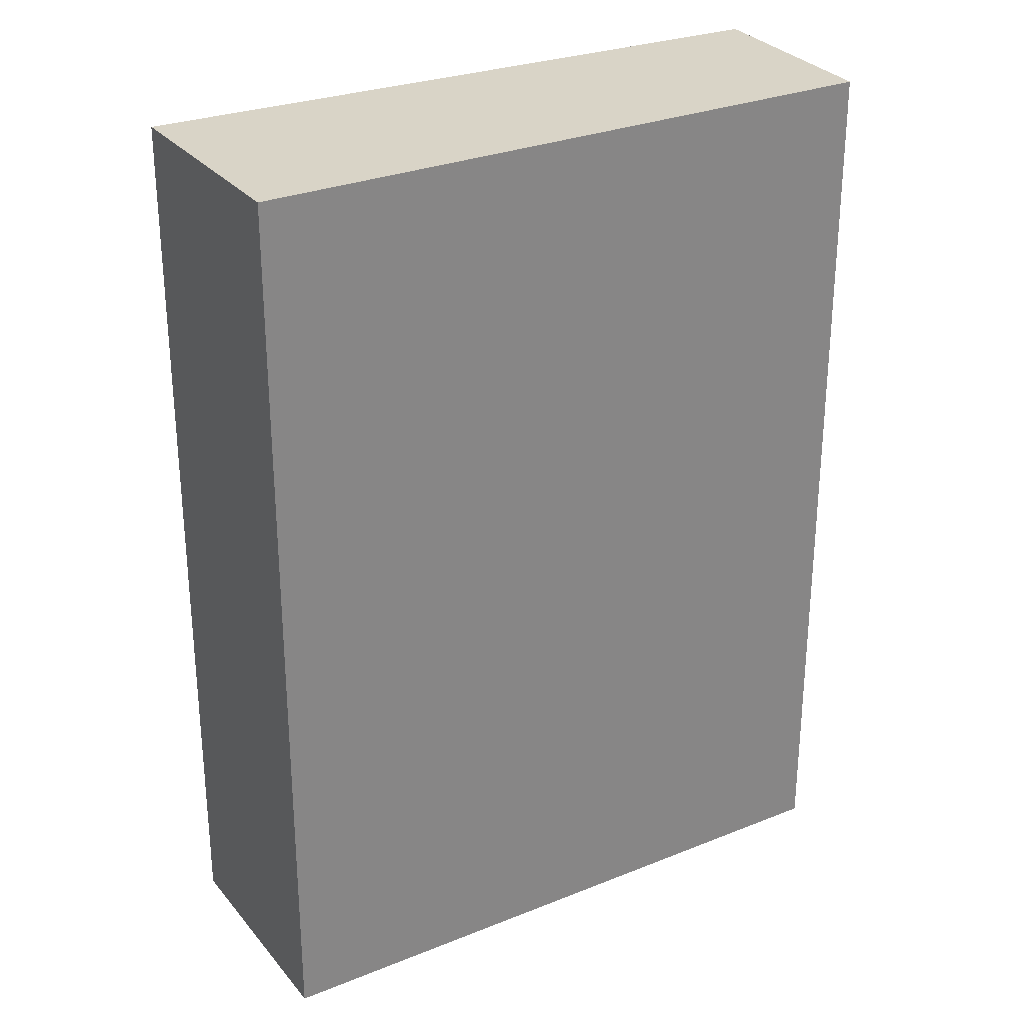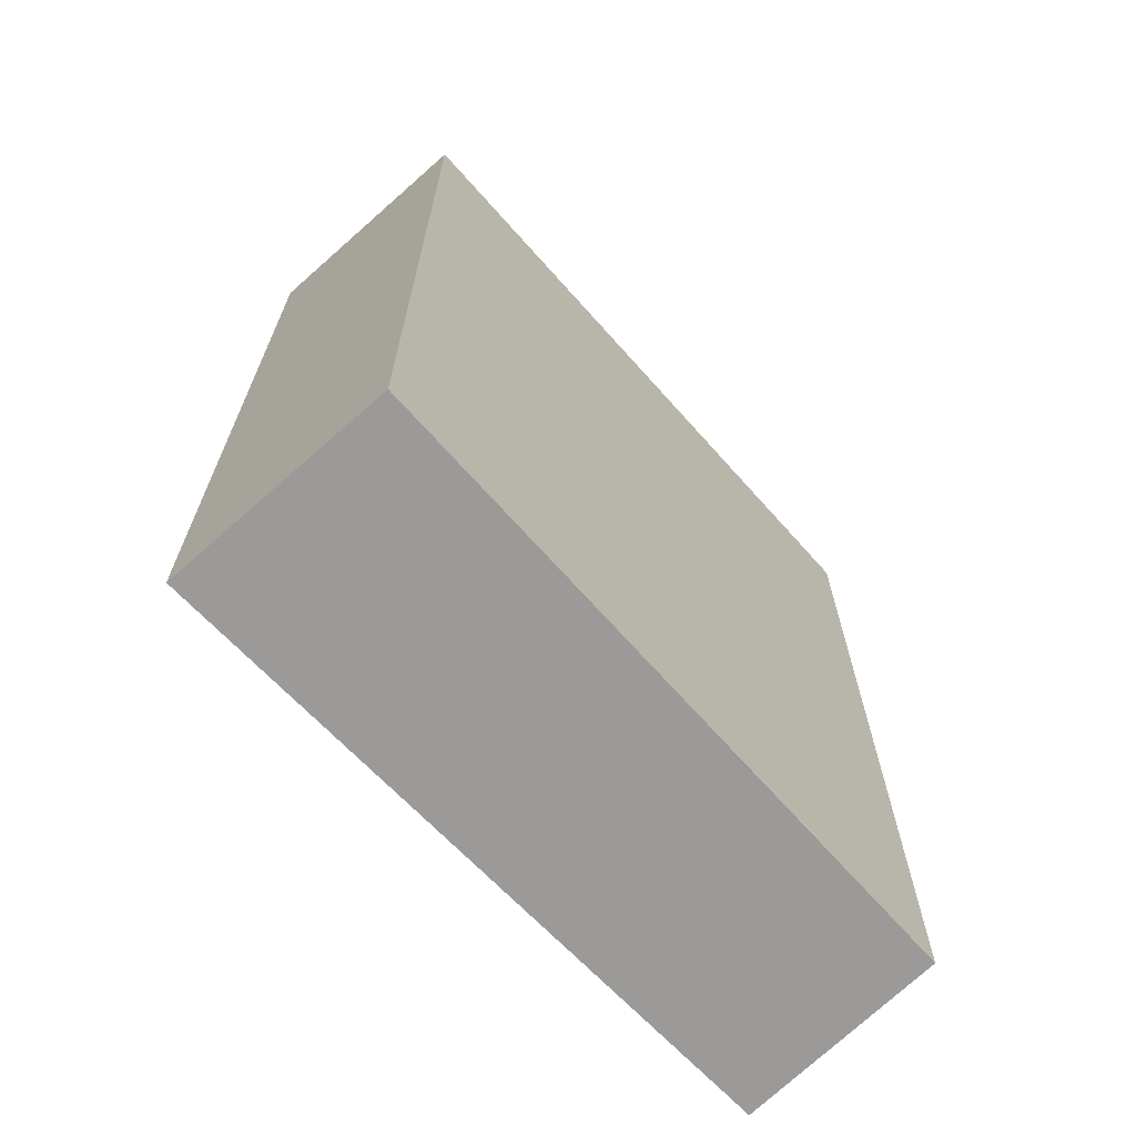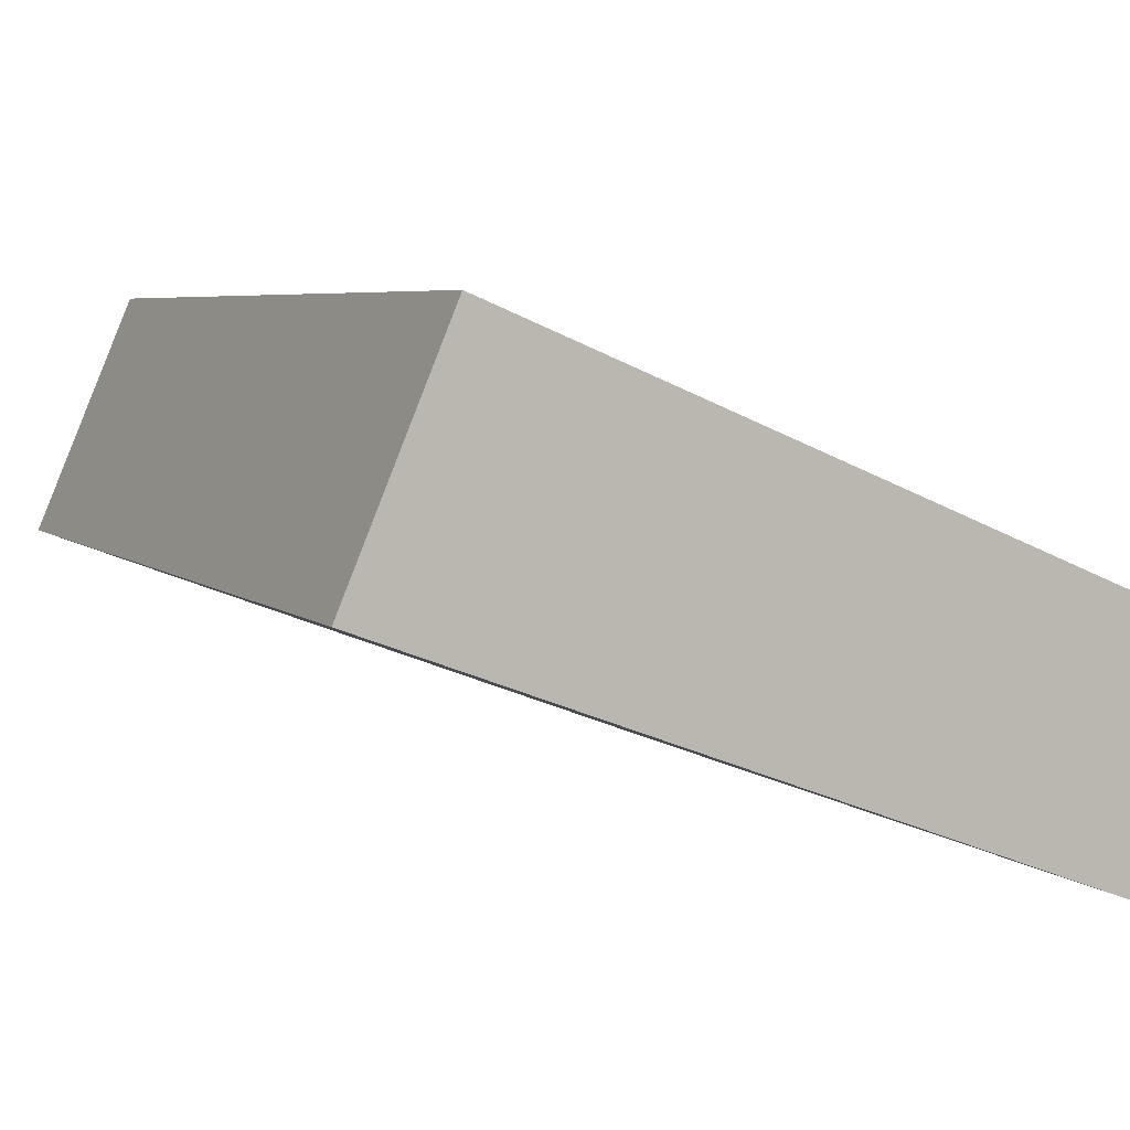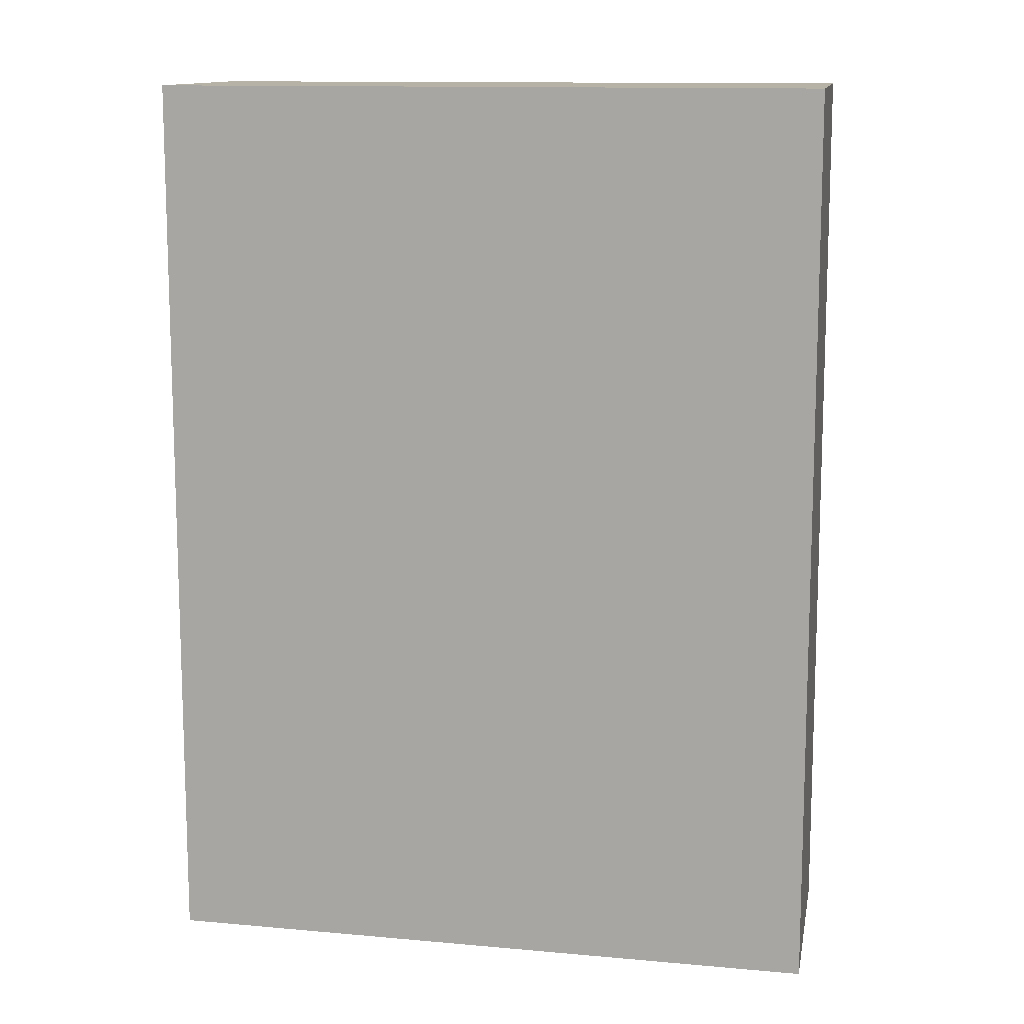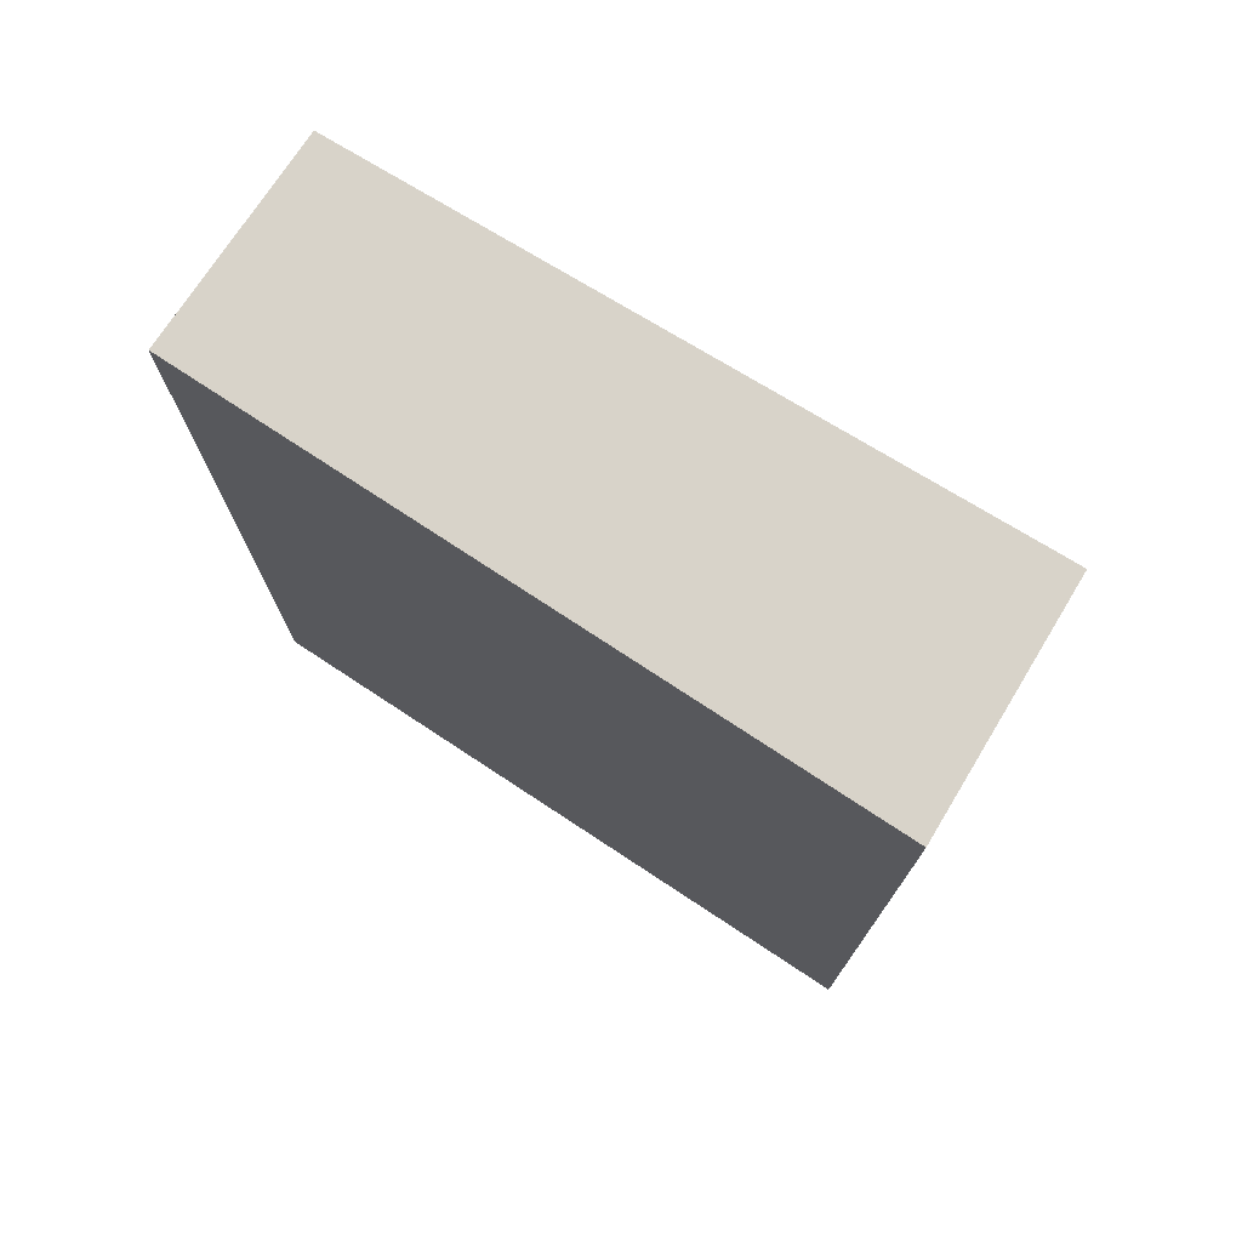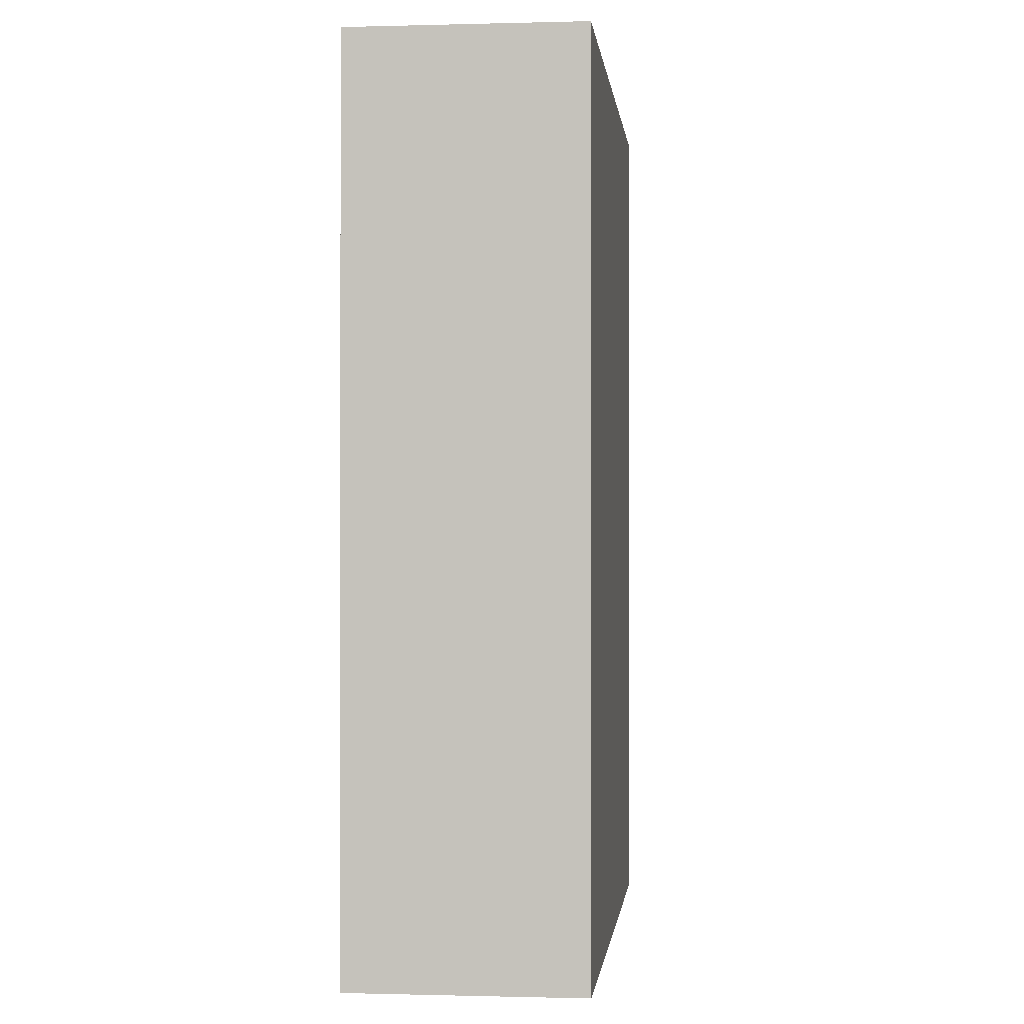
<metadata>
{"format":"obj","ext":"obj","renderer":"f3d","projection":"perspective","resolution":1024,"background":"white","views":[{"elev":28.8,"azim":-8.5,"up":"+Y"},{"elev":-69.3,"azim":-25.7,"up":"+Y"},{"elev":5.0,"azim":-22.4,"up":"+Z"},{"elev":12.2,"azim":-147.3,"up":"+Y"},{"elev":75.9,"azim":-126.3,"up":"+Y"},{"elev":-0.5,"azim":-61.3,"up":"+Y"}]}
</metadata>
<code>
v  0 8.224 5.036e-16
v  6.353 8.224 -0.33
v  5.705 8.224 -2.118
v  0.826 8.224 1.973
v  6.353 2.021e-17 -0.33
v  5.705 1.297e-16 -2.118
v  0 0 0
v  0.826 -1.208e-16 1.973
g defaultobject
f 1 2 3
f 2 1 4
f 5 3 2
f 3 5 6
f 6 1 3
f 1 6 7
f 7 4 1
f 4 7 8
f 8 2 4
f 2 8 5
f 5 7 6
f 7 5 8

</code>
